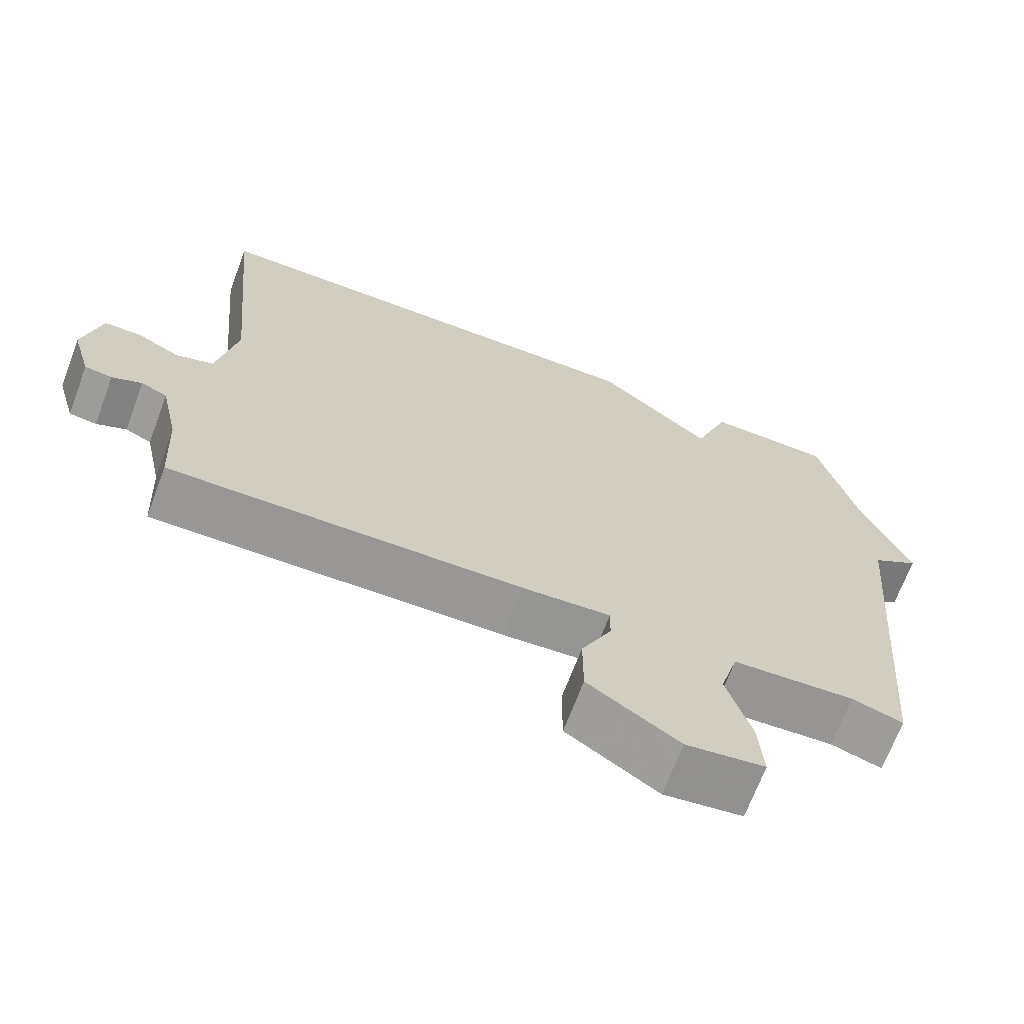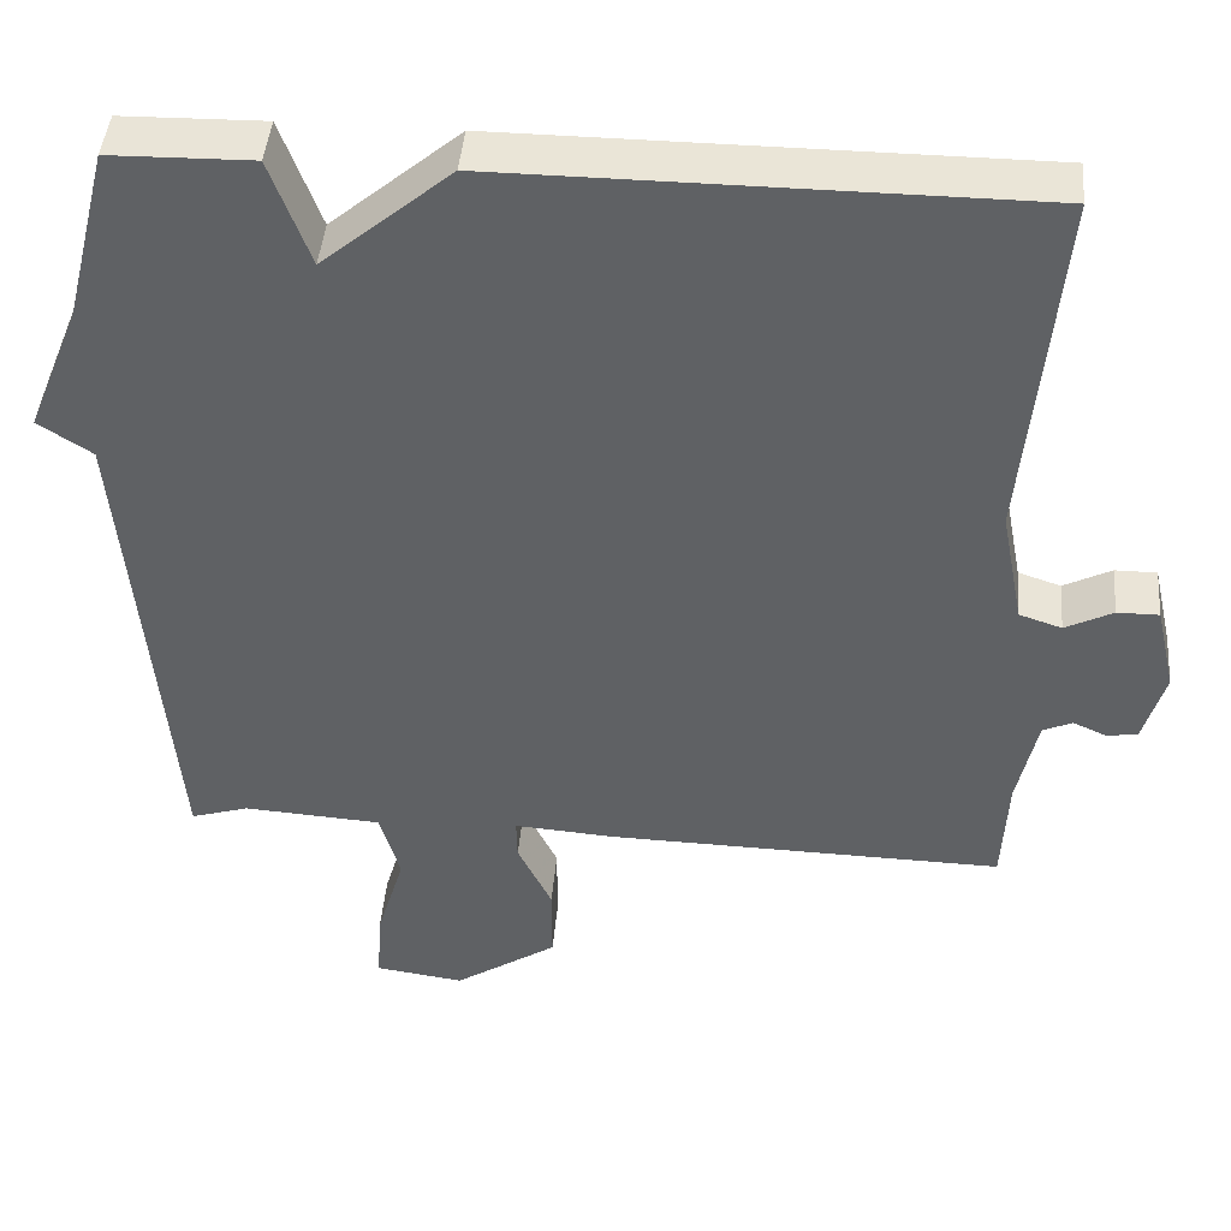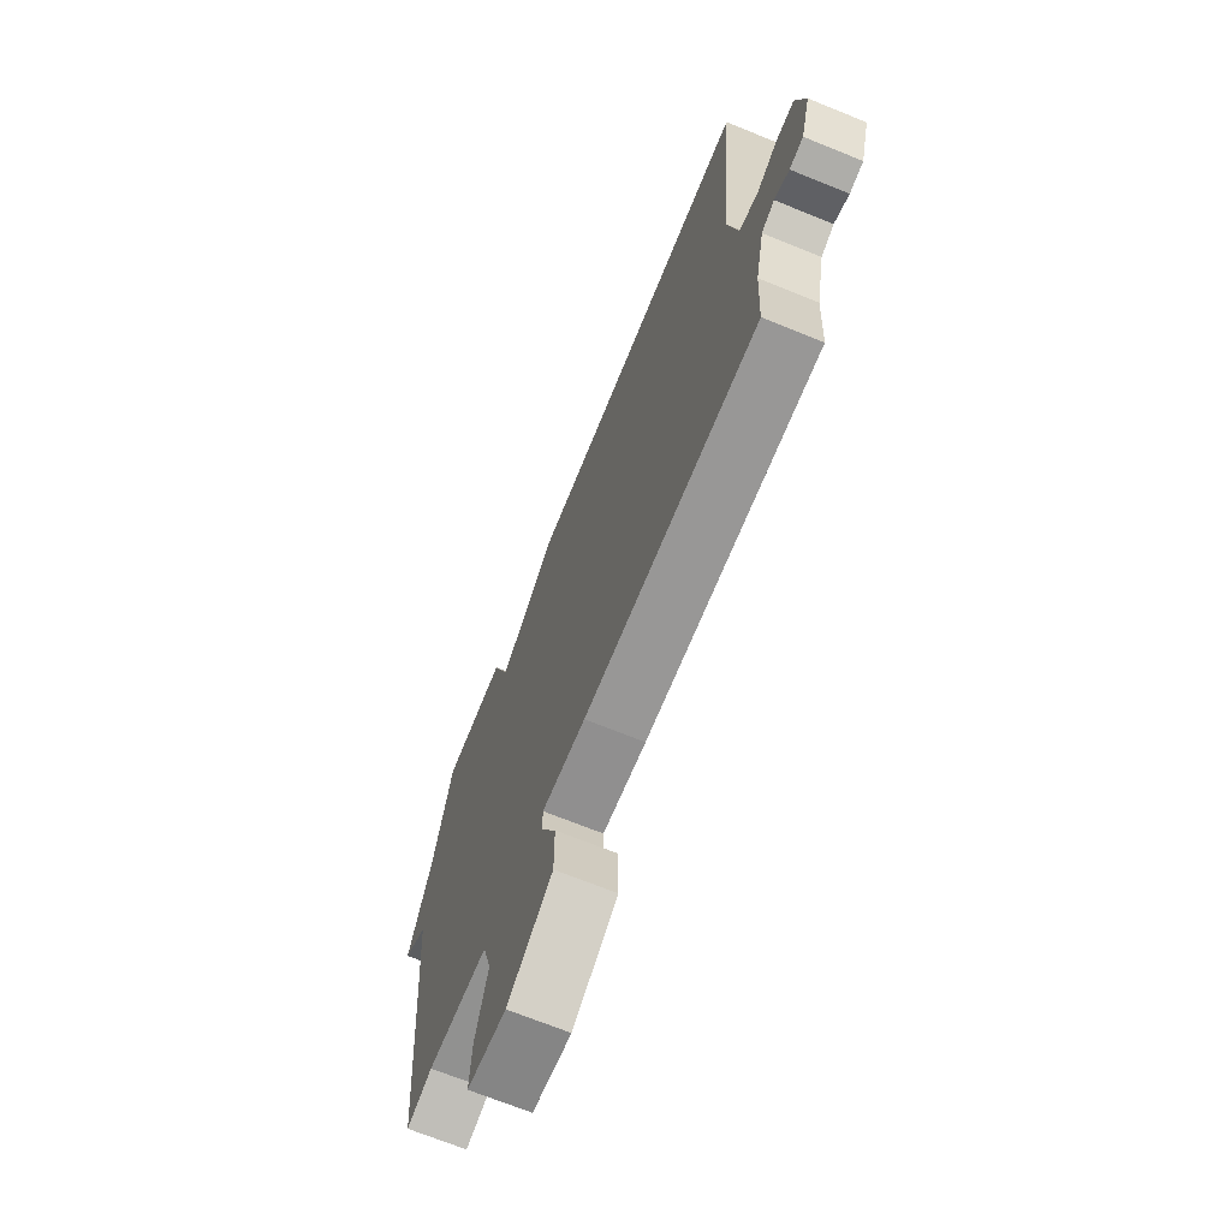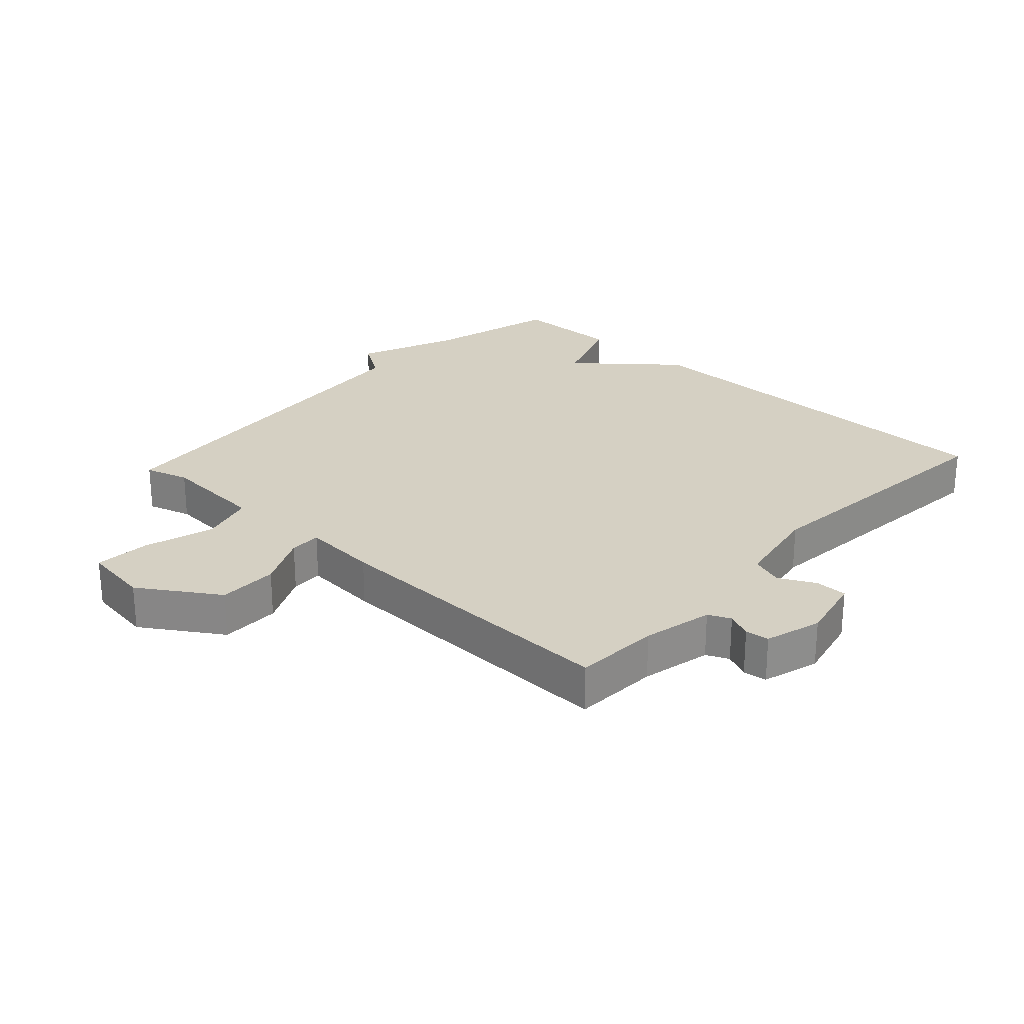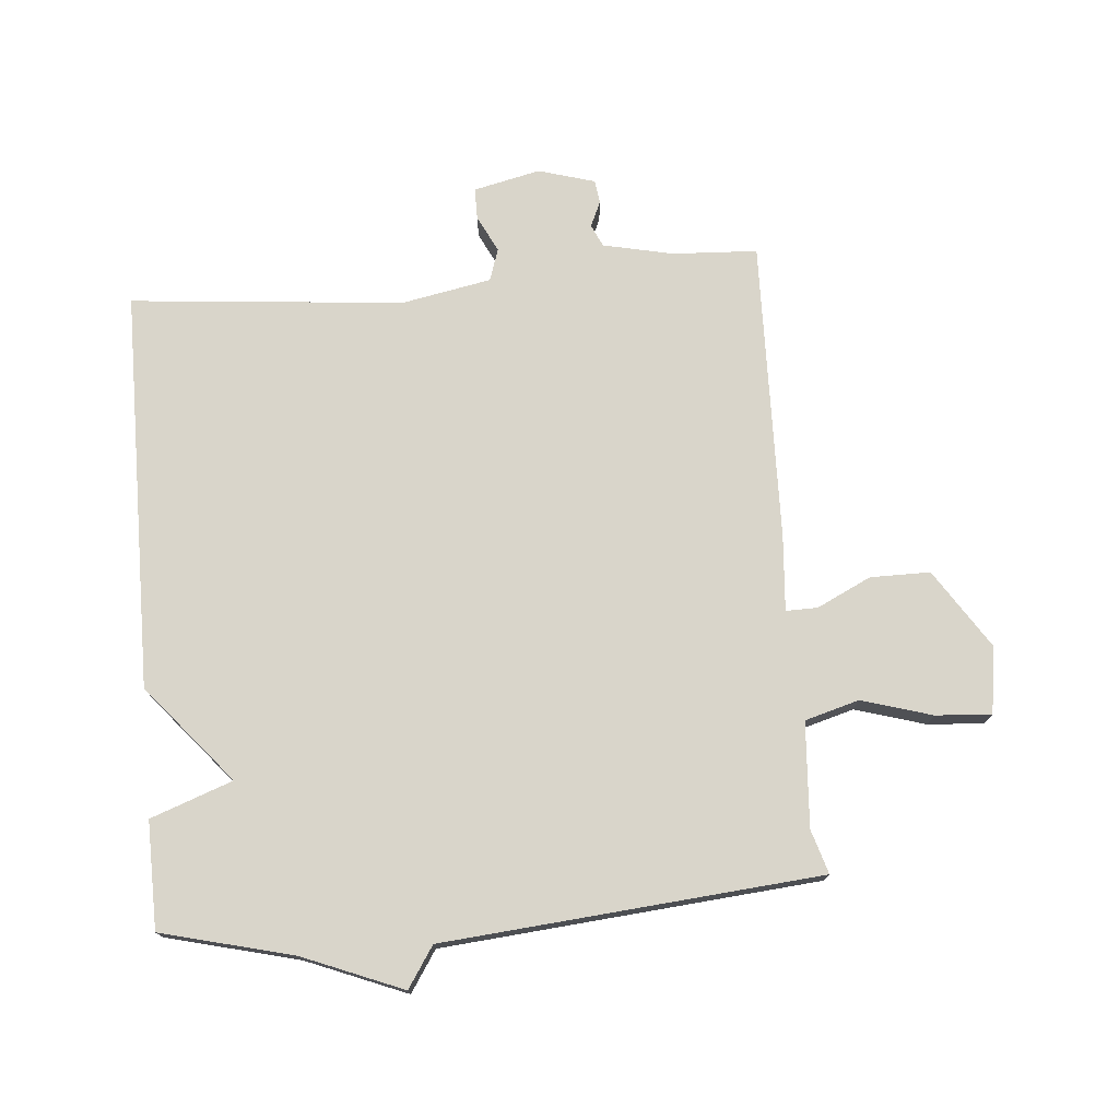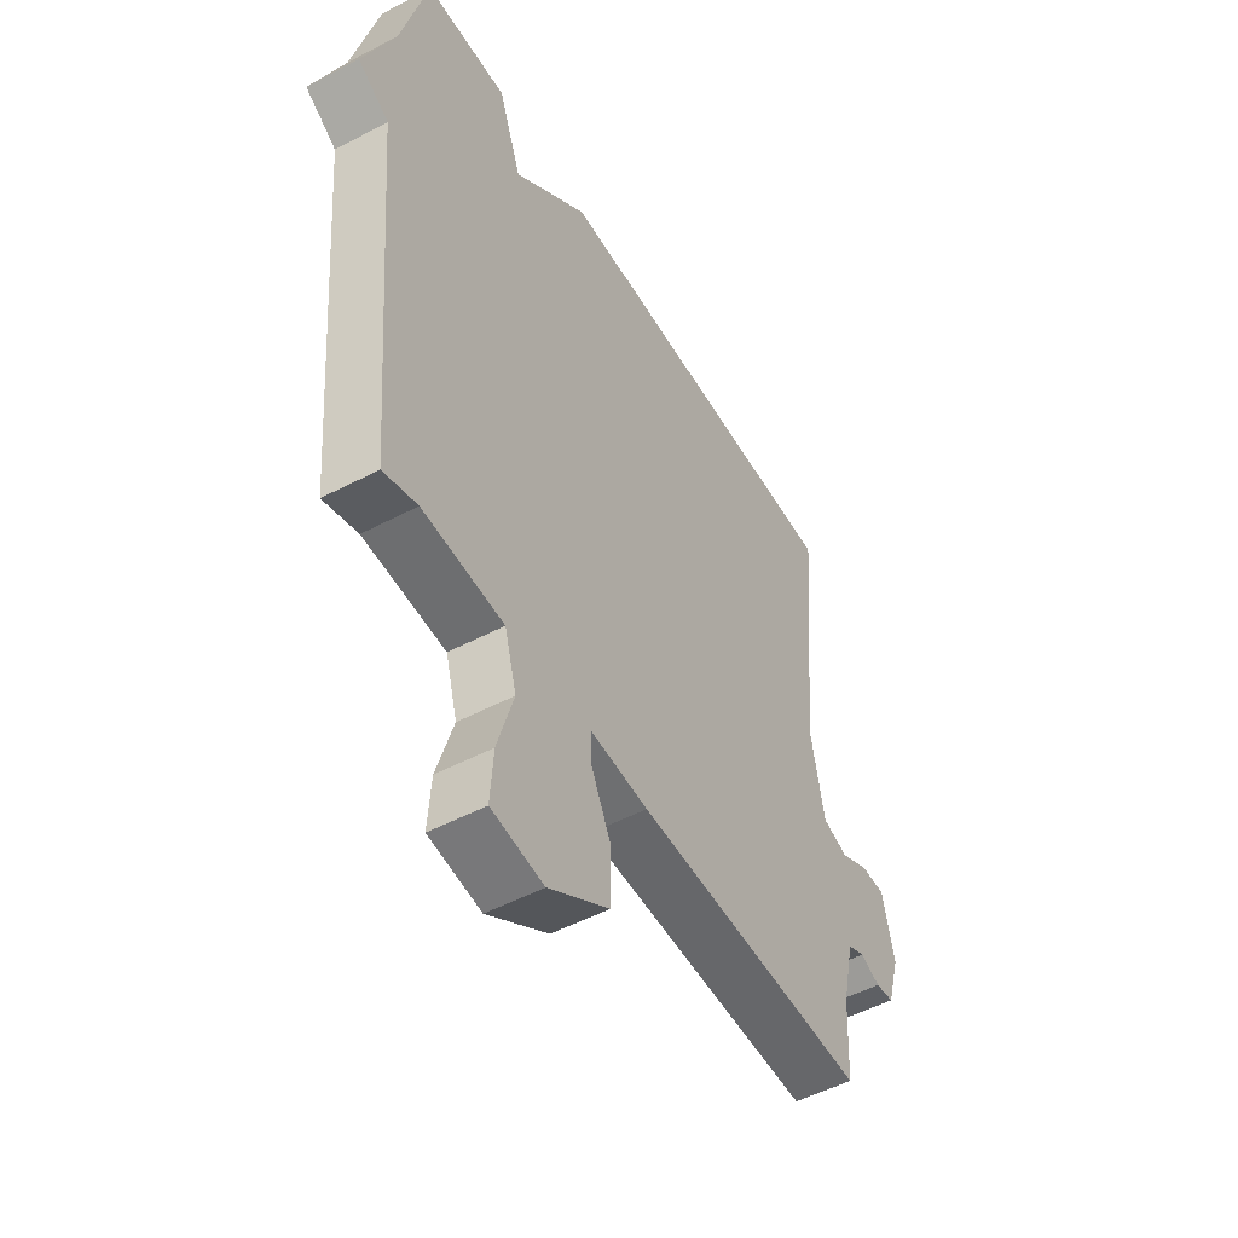
<metadata>
{"format":"obj","ext":"obj","renderer":"f3d","projection":"perspective","resolution":1024,"background":"white","views":[{"elev":-68.6,"azim":-20.6,"up":"+Z"},{"elev":43.9,"azim":-175.2,"up":"+Z"},{"elev":-69.6,"azim":-112.1,"up":"+Z"},{"elev":26.0,"azim":-137.3,"up":"+Y"},{"elev":74.6,"azim":85.1,"up":"+Y"},{"elev":-51.1,"azim":119.8,"up":"+Z"}]}
</metadata>
<code>
v -0.5 0.07 -0.5
v -0.507 0.07 -0.366
v -0.531 0.07 -0.256
v -0.566 0.07 -0.24
v -0.606 0.07 -0.258
v -0.643 0.07 -0.253
v -0.669 0.07 -0.164
v -0.645 0.07 -0.059
v -0.595 0.07 -0.059
v -0.538 0.07 -0.088
v -0.487 0.07 -0.071
v -0.46 0.07 0.07
v -0.5 0.07 0.5
v 0.131 0.07 0.503
v 0.284 0.07 0.374
v 0.331 0.07 0.503
v 0.5 0.07 0.5
v 0.552 0.07 0.293
v 0.616 0.07 0.135
v 0.552 0.07 0.093
v 0.5 0.07 -0.5
v 0.431 0.07 -0.479
v 0.266 0.07 -0.49
v 0.242 0.07 -0.575
v 0.275 0.07 -0.686
v 0.281 0.07 -0.774
v 0.175 0.07 -0.789
v 0.052 0.07 -0.709
v 0.052 0.07 -0.615
v 0.093 0.07 -0.53
v 0.094 0.07 -0.48
v -0.025 0.07 -0.489
v -0.5 0 -0.5
v -0.507 0 -0.366
v -0.531 0 -0.256
v -0.566 0 -0.24
v -0.606 0 -0.258
v -0.643 0 -0.253
v -0.669 0 -0.164
v -0.645 0 -0.059
v -0.595 0 -0.059
v -0.538 0 -0.088
v -0.487 0 -0.071
v -0.46 0 0.07
v -0.5 0 0.5
v 0.131 0 0.503
v 0.284 0 0.374
v 0.331 0 0.503
v 0.5 0 0.5
v 0.552 0 0.293
v 0.616 0 0.135
v 0.552 0 0.093
v 0.5 0 -0.5
v 0.431 0 -0.479
v 0.266 0 -0.49
v 0.242 0 -0.575
v 0.275 0 -0.686
v 0.281 0 -0.774
v 0.175 0 -0.789
v 0.052 0 -0.709
v 0.052 0 -0.615
v 0.093 0 -0.53
v 0.094 0 -0.48
v -0.025 0 -0.489
f 31 32 1 2
f 28 29 30
f 27 28 30
f 26 27 30
f 25 26 30
f 24 25 30
f 23 24 30 31
f 31 2 3
f 23 31 3
f 22 23 3
f 20 21 22
f 18 19 20
f 18 20 22
f 17 18 22
f 16 17 22
f 15 16 22
f 14 15 22
f 13 14 22
f 12 13 22
f 11 12 22
f 22 3 4
f 11 22 4
f 10 11 4
f 8 9 10
f 7 8 10
f 6 7 10
f 5 6 10
f 4 5 10
f 34 33 64 63
f 62 61 60
f 62 60 59
f 62 59 58
f 62 58 57
f 62 57 56
f 63 62 56 55
f 35 34 63
f 35 63 55
f 35 55 54
f 54 53 52
f 52 51 50
f 54 52 50
f 54 50 49
f 54 49 48
f 54 48 47
f 54 47 46
f 54 46 45
f 54 45 44
f 54 44 43
f 36 35 54
f 36 54 43
f 36 43 42
f 42 41 40
f 42 40 39
f 42 39 38
f 42 38 37
f 42 37 36
f 1 33 34 2
f 2 34 35 3
f 3 35 36 4
f 4 36 37 5
f 5 37 38 6
f 6 38 39 7
f 7 39 40 8
f 8 40 41 9
f 9 41 42 10
f 10 42 43 11
f 11 43 44 12
f 12 44 45 13
f 13 45 46 14
f 14 46 47 15
f 15 47 48 16
f 16 48 49 17
f 17 49 50 18
f 18 50 51 19
f 19 51 52 20
f 20 52 53 21
f 21 53 54 22
f 22 54 55 23
f 23 55 56 24
f 24 56 57 25
f 25 57 58 26
f 26 58 59 27
f 27 59 60 28
f 28 60 61 29
f 29 61 62 30
f 30 62 63 31
f 31 63 64 32
f 32 64 33 1

</code>
